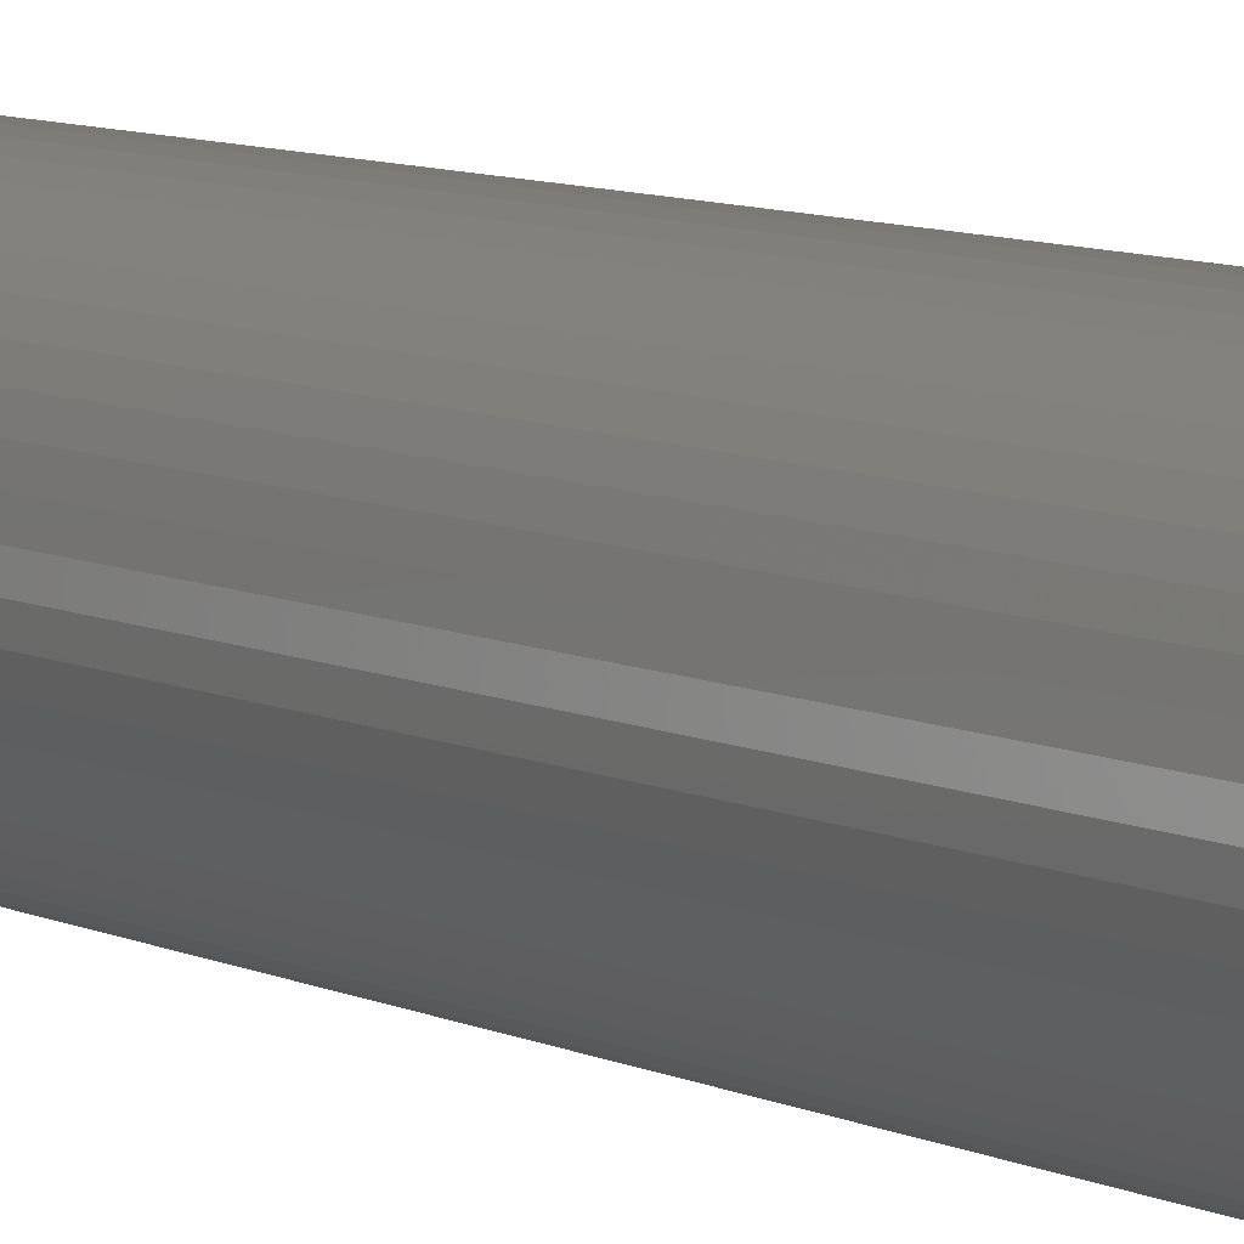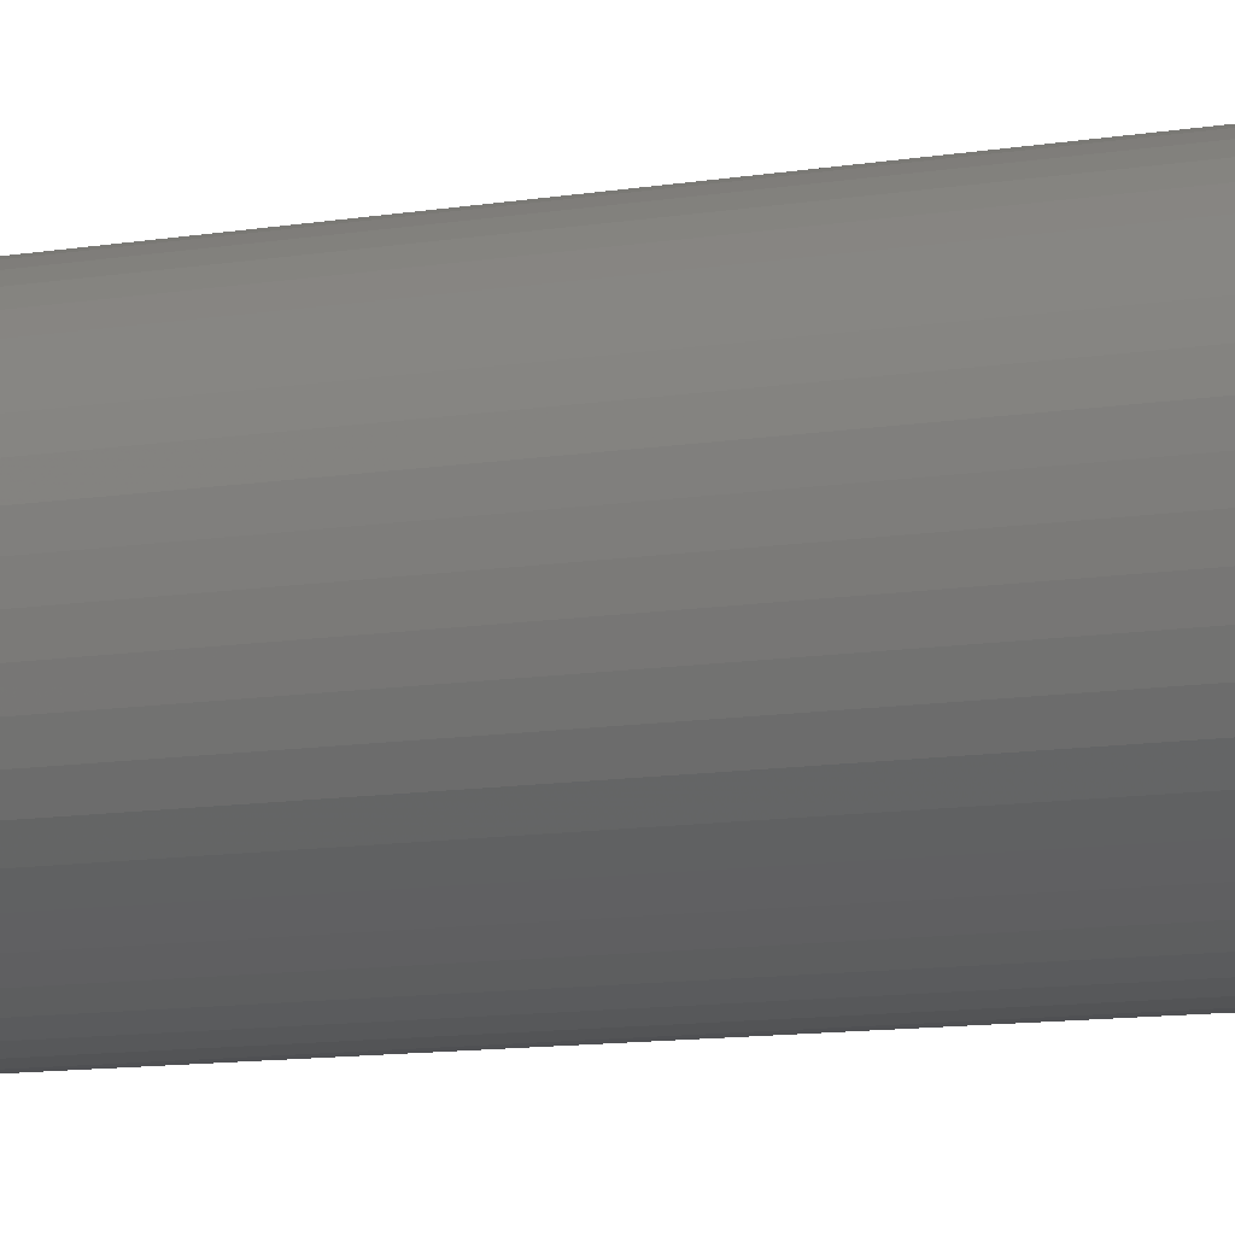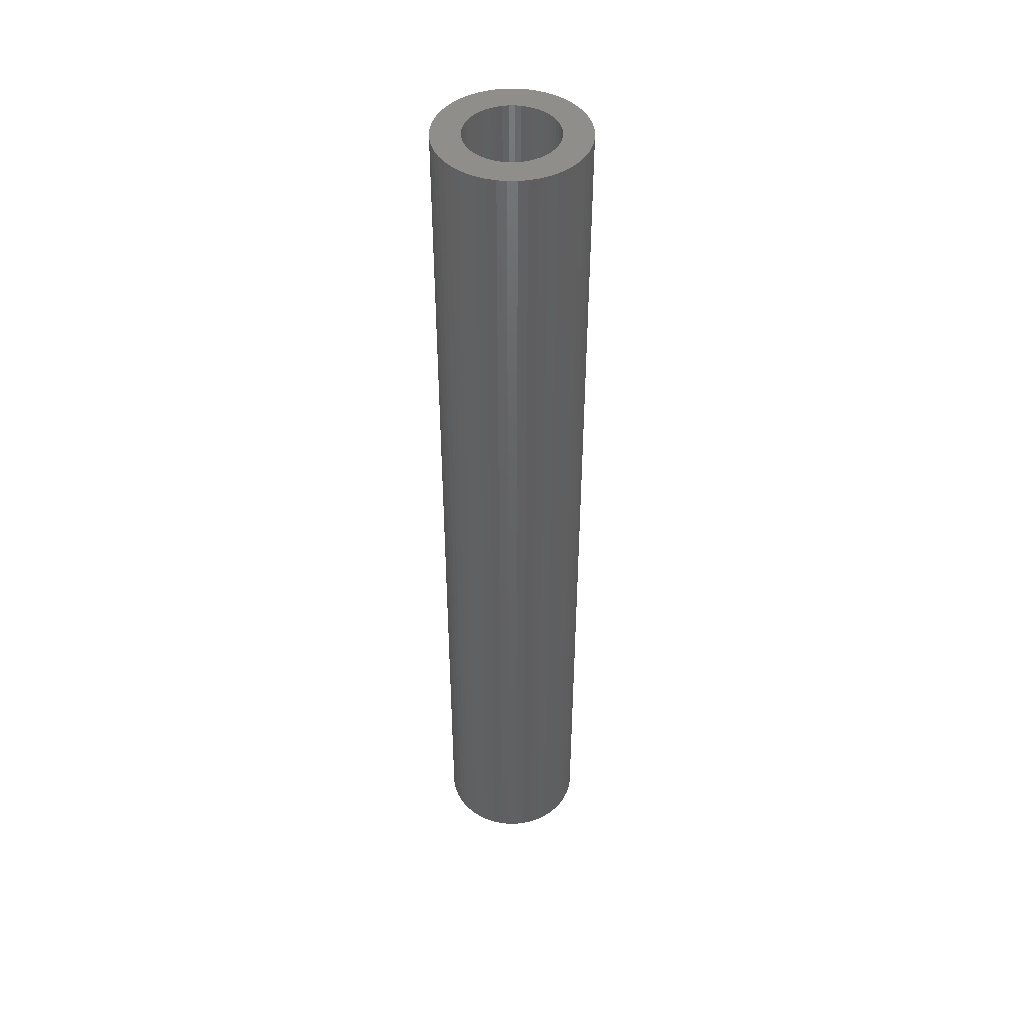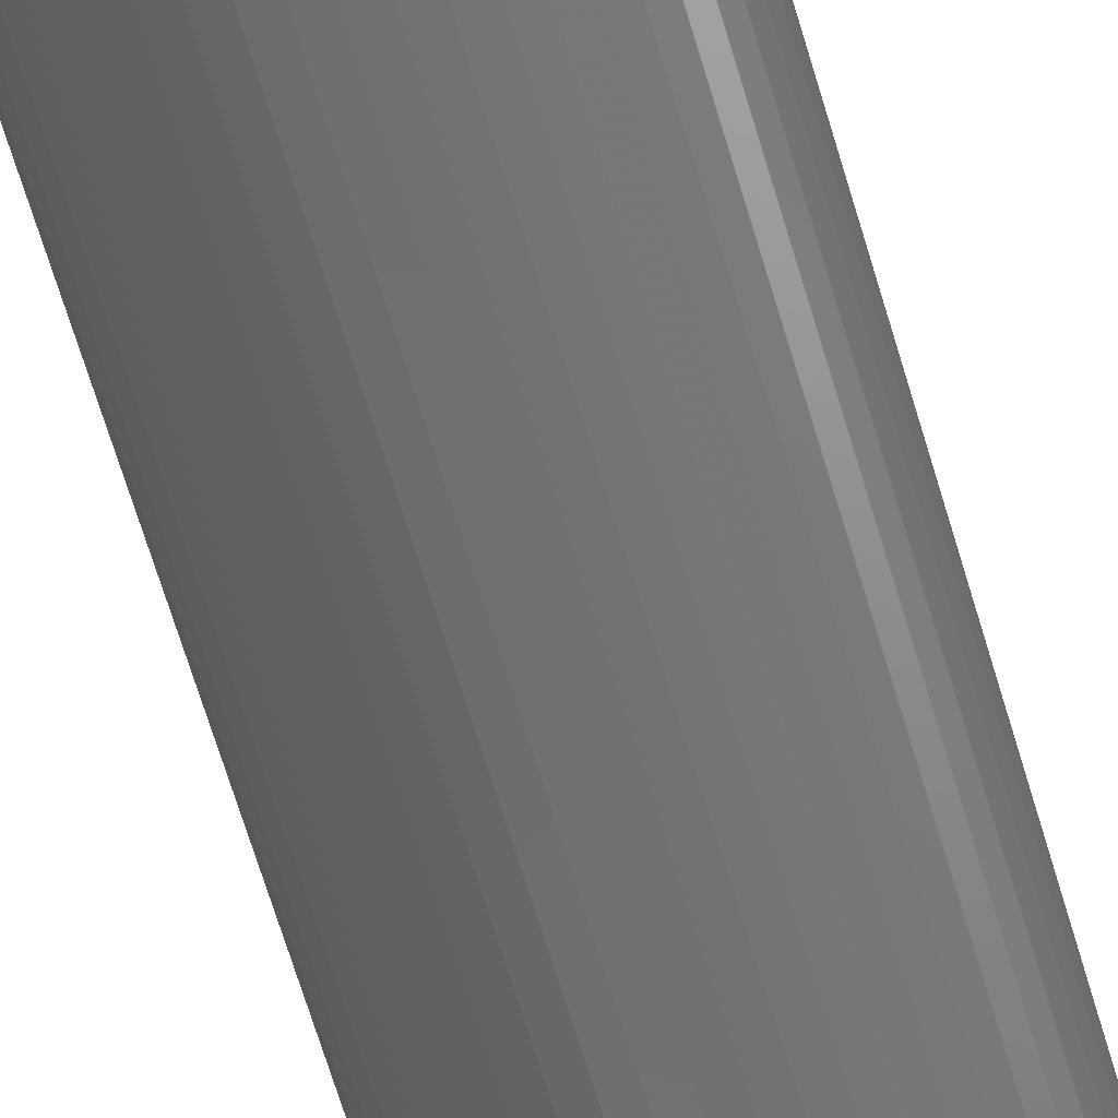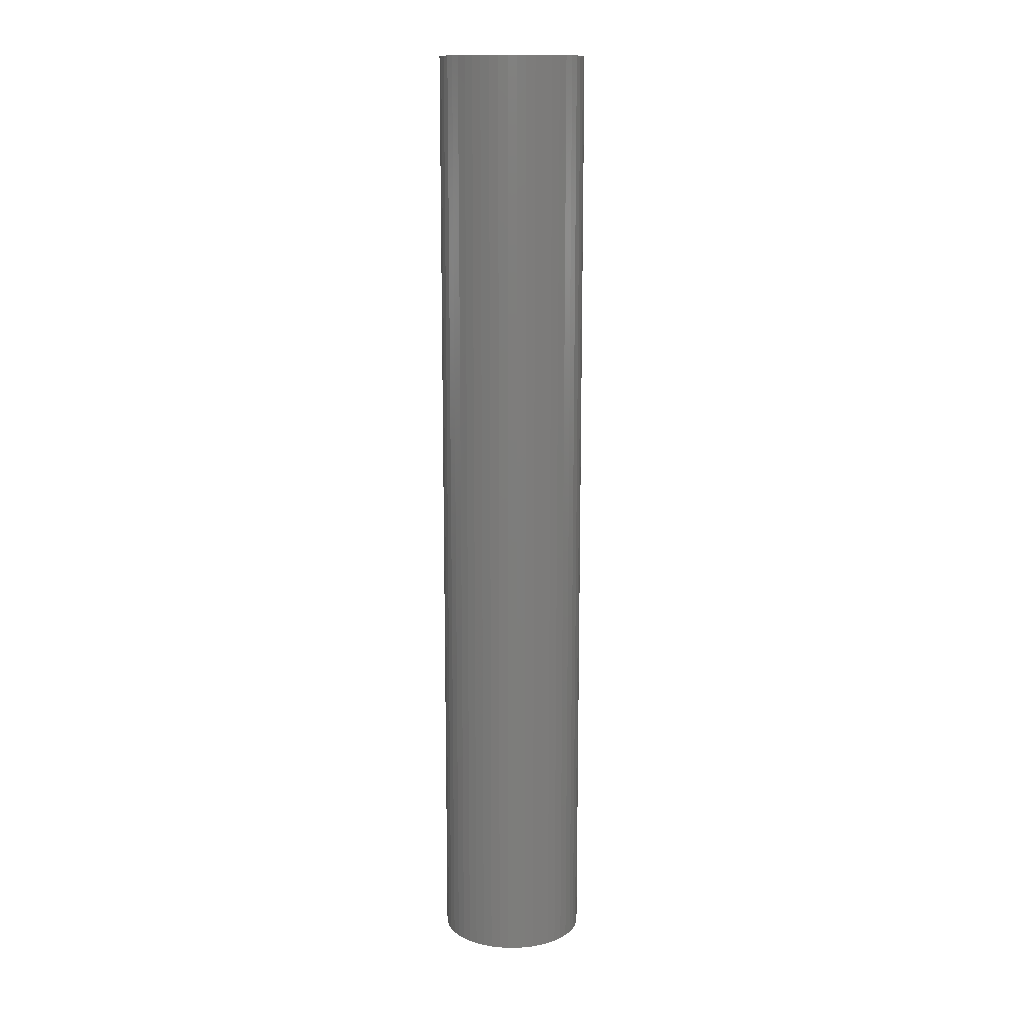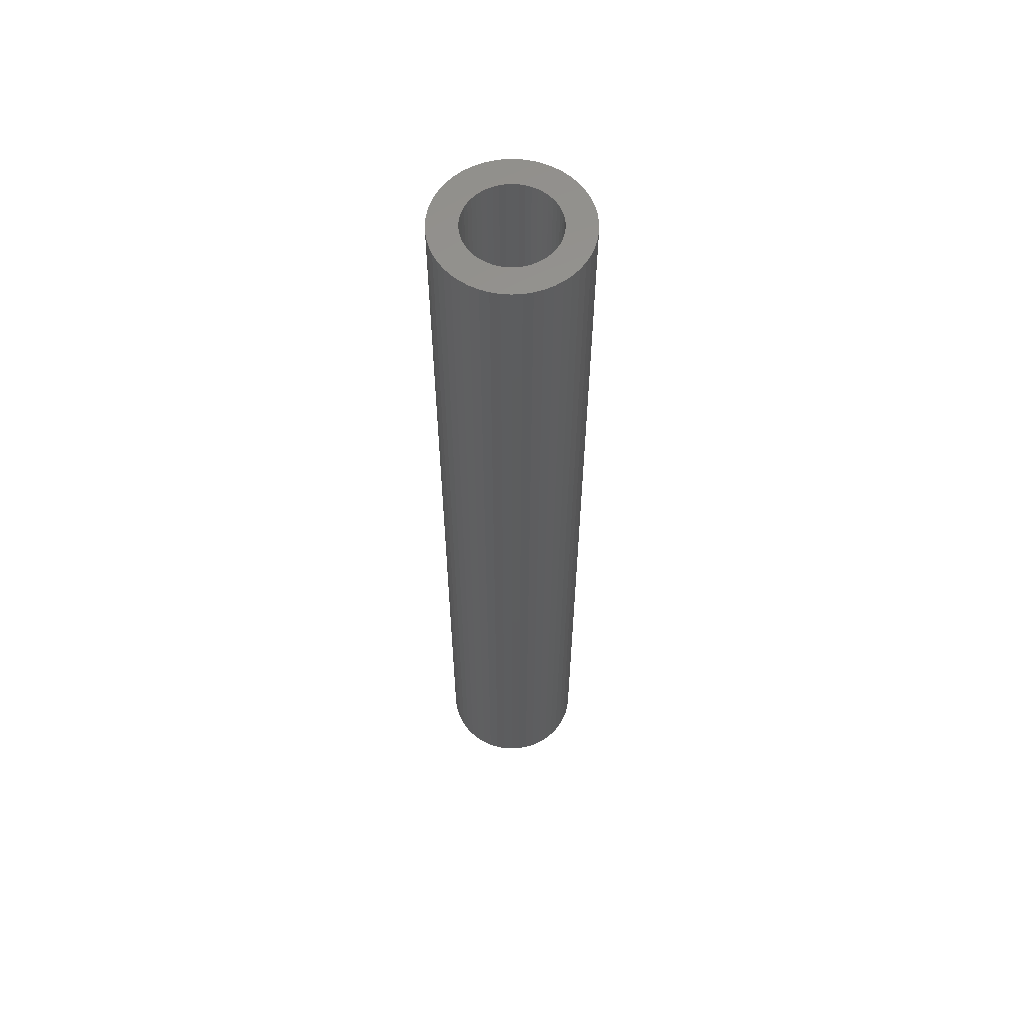
<metadata>
{"format":"stl","ext":"stl","renderer":"f3d","projection":"perspective","resolution":1024,"background":"white","views":[{"elev":6.5,"azim":148.7,"up":"+Y"},{"elev":-6.1,"azim":-53.6,"up":"+Y"},{"elev":45.2,"azim":28.5,"up":"+Z"},{"elev":-60.9,"azim":15.8,"up":"+Y"},{"elev":13.4,"azim":21.4,"up":"+Z"},{"elev":59.4,"azim":169.5,"up":"+Z"}]}
</metadata>
<code>
# stl→obj: 200 verts, 400 faces
v 6.5 0 42
v 6.449 0.8147 -42
v 6.449 0.8147 42
v 6.5 0 -42
v -6.5 0 -42
v -6.449 0.8147 42
v -6.449 0.8147 -42
v -6.5 0 42
v 0.4081 6.487 -42
v -0.4081 6.487 42
v 0.4081 6.487 42
v -0.4081 6.487 -42
v -0.4081 -6.487 -42
v 0.4081 -6.487 42
v -0.4081 -6.487 42
v 0.4081 -6.487 -42
v 4.738 4.45 -42
v 4.143 5.008 42
v 4.738 4.45 42
v 4.143 5.008 -42
v -4.143 5.008 -42
v -4.738 4.45 42
v -4.143 5.008 42
v -4.738 4.45 -42
v -2.009 6.182 -42
v -2.768 5.881 42
v -2.009 6.182 42
v -2.768 5.881 -42
v 5.696 -3.131 42
v 6.044 -2.393 -42
v 6.044 -2.393 42
v 5.696 -3.131 -42
v 6.044 2.393 42
v 5.696 3.131 -42
v 5.696 3.131 42
v 6.044 2.393 -42
v 5.259 3.821 -42
v 5.259 3.821 42
v 2.768 5.881 -42
v 2.009 6.182 42
v 2.768 5.881 42
v 2.009 6.182 -42
v 1.218 6.385 42
v 1.218 6.385 -42
v 3.483 5.488 -42
v 3.483 5.488 42
v -6.044 2.393 -42
v -5.696 3.131 42
v -5.696 3.131 -42
v -6.044 2.393 42
v -5.259 3.821 -42
v -5.259 3.821 42
v -6.296 1.616 -42
v -6.296 1.616 42
v -1.218 6.385 42
v -1.218 6.385 -42
v 1.218 -6.385 42
v 1.218 -6.385 -42
v 2.009 -6.182 -42
v 2.768 -5.881 42
v 2.009 -6.182 42
v 2.768 -5.881 -42
v 6.296 1.616 42
v 6.296 1.616 -42
v 4 0 42
v 3.968 0.5013 42
v 6.449 -0.8147 42
v 3.874 0.9948 42
v 3.968 -0.5013 42
v 3.719 1.472 42
v 6.296 -1.616 42
v 3.505 1.927 42
v 3.874 -0.9948 42
v 3.236 2.351 42
v 2.916 2.738 42
v 3.719 -1.472 42
v 2.55 3.082 42
v 2.143 3.377 42
v 1.703 3.619 42
v 1.236 3.804 42
v 0.7495 3.929 42
v 0.2512 3.992 42
v -0.2512 3.992 42
v -0.7495 3.929 42
v -1.236 3.804 42
v -1.703 3.619 42
v -2.143 3.377 42
v -3.483 5.488 42
v -2.55 3.082 42
v -2.916 2.738 42
v -3.236 2.351 42
v -3.505 1.927 42
v -3.719 1.472 42
v 3.505 -1.927 42
v 5.259 -3.821 42
v 3.236 -2.351 42
v 4.738 -4.45 42
v 2.916 -2.738 42
v 4.143 -5.008 42
v 2.55 -3.082 42
v 3.483 -5.488 42
v 2.143 -3.377 42
v 1.703 -3.619 42
v 1.236 -3.804 42
v 0.7495 -3.929 42
v 0.2512 -3.992 42
v -0.2512 -3.992 42
v -0.7495 -3.929 42
v -1.218 -6.385 42
v -1.236 -3.804 42
v -2.009 -6.182 42
v -1.703 -3.619 42
v -2.768 -5.881 42
v -2.143 -3.377 42
v -3.483 -5.488 42
v -2.55 -3.082 42
v -4.143 -5.008 42
v -2.916 -2.738 42
v -4.738 -4.45 42
v -3.236 -2.351 42
v -5.259 -3.821 42
v -3.505 -1.927 42
v -5.696 -3.131 42
v -3.719 -1.472 42
v -6.044 -2.393 42
v -3.874 -0.9948 42
v -6.296 -1.616 42
v -3.968 -0.5013 42
v -6.449 -0.8147 42
v -4 0 42
v -3.874 0.9948 42
v -3.968 0.5013 42
v -3.483 5.488 -42
v 6.449 -0.8147 -42
v 3.483 -5.488 -42
v 4.143 -5.008 -42
v 4.738 -4.45 -42
v 5.259 -3.821 -42
v -5.696 -3.131 -42
v -6.044 -2.393 -42
v 4 0 -42
v 3.968 -0.5013 -42
v 6.296 -1.616 -42
v 3.874 -0.9948 -42
v 3.968 0.5013 -42
v 3.719 -1.472 -42
v 3.505 -1.927 -42
v 3.874 0.9948 -42
v 3.236 -2.351 -42
v 2.916 -2.738 -42
v 3.719 1.472 -42
v 2.55 -3.082 -42
v 2.143 -3.377 -42
v 1.703 -3.619 -42
v 1.236 -3.804 -42
v 0.7495 -3.929 -42
v 0.2512 -3.992 -42
v -0.2512 -3.992 -42
v -0.7495 -3.929 -42
v -1.218 -6.385 -42
v -1.236 -3.804 -42
v -2.009 -6.182 -42
v -1.703 -3.619 -42
v -2.768 -5.881 -42
v -2.143 -3.377 -42
v -3.483 -5.488 -42
v -2.55 -3.082 -42
v -4.143 -5.008 -42
v -2.916 -2.738 -42
v -4.738 -4.45 -42
v -3.236 -2.351 -42
v -5.259 -3.821 -42
v -3.505 -1.927 -42
v -3.719 -1.472 -42
v 3.505 1.927 -42
v 3.236 2.351 -42
v 2.916 2.738 -42
v 2.55 3.082 -42
v 2.143 3.377 -42
v 1.703 3.619 -42
v 1.236 3.804 -42
v 0.7495 3.929 -42
v 0.2512 3.992 -42
v -0.2512 3.992 -42
v -0.7495 3.929 -42
v -1.236 3.804 -42
v -1.703 3.619 -42
v -2.143 3.377 -42
v -2.55 3.082 -42
v -2.916 2.738 -42
v -3.236 2.351 -42
v -3.505 1.927 -42
v -3.719 1.472 -42
v -3.874 0.9948 -42
v -3.968 0.5013 -42
v -4 0 -42
v -3.874 -0.9948 -42
v -6.296 -1.616 -42
v -3.968 -0.5013 -42
v -6.449 -0.8147 -42
f 1 2 3
f 2 1 4
f 5 6 7
f 6 5 8
f 9 10 11
f 10 9 12
f 13 14 15
f 14 13 16
f 17 18 19
f 18 17 20
f 21 22 23
f 22 21 24
f 25 26 27
f 26 25 28
f 29 30 31
f 30 29 32
f 33 34 35
f 34 33 36
f 35 37 38
f 37 35 34
f 39 40 41
f 40 39 42
f 42 43 40
f 43 42 44
f 45 41 46
f 41 45 39
f 47 48 49
f 48 47 50
f 51 22 24
f 22 51 52
f 53 50 47
f 50 53 54
f 12 55 10
f 55 12 56
f 16 57 14
f 57 16 58
f 59 60 61
f 60 59 62
f 63 36 33
f 36 63 64
f 3 64 63
f 64 3 2
f 38 17 19
f 17 38 37
f 44 11 43
f 11 44 9
f 20 46 18
f 46 20 45
f 49 52 51
f 52 49 48
f 7 54 53
f 54 7 6
f 65 1 3
f 66 3 63
f 1 65 67
f 68 63 33
f 69 67 65
f 70 33 35
f 67 69 71
f 72 35 38
f 73 71 69
f 74 38 19
f 71 73 31
f 75 19 18
f 76 31 73
f 31 76 29
f 3 66 65
f 63 68 66
f 33 70 68
f 35 72 70
f 77 18 46
f 38 74 72
f 19 75 74
f 78 46 41
f 18 77 75
f 46 78 77
f 79 41 40
f 41 79 78
f 40 80 79
f 43 80 40
f 43 81 80
f 11 81 43
f 11 82 81
f 11 83 82
f 10 83 11
f 10 84 83
f 55 84 10
f 55 85 84
f 27 85 55
f 85 27 86
f 26 86 27
f 86 26 87
f 88 87 26
f 87 88 89
f 23 89 88
f 89 23 90
f 22 90 23
f 90 22 91
f 52 91 22
f 91 52 92
f 92 48 93
f 48 92 52
f 94 29 76
f 29 94 95
f 96 95 94
f 95 96 97
f 98 97 96
f 97 98 99
f 100 99 98
f 99 100 101
f 102 101 100
f 101 102 60
f 103 60 102
f 60 103 61
f 104 61 103
f 104 57 61
f 105 57 104
f 105 14 57
f 106 14 105
f 107 14 106
f 107 15 14
f 108 15 107
f 108 109 15
f 110 109 108
f 111 110 112
f 110 111 109
f 113 112 114
f 115 114 116
f 112 113 111
f 117 116 118
f 119 118 120
f 114 115 113
f 121 120 122
f 123 122 124
f 125 124 126
f 127 126 128
f 116 117 115
f 129 128 130
f 50 93 48
f 93 50 131
f 118 119 117
f 54 131 50
f 120 121 119
f 131 54 132
f 122 123 121
f 6 132 54
f 124 125 123
f 132 6 130
f 126 127 125
f 8 130 6
f 128 129 127
f 130 8 129
f 28 88 26
f 88 28 133
f 133 23 88
f 23 133 21
f 56 27 55
f 27 56 25
f 67 4 1
f 4 67 134
f 62 101 60
f 101 62 135
f 136 97 99
f 97 136 137
f 95 32 29
f 32 95 138
f 139 125 140
f 125 139 123
f 141 4 134
f 142 134 143
f 4 141 2
f 144 143 30
f 145 2 141
f 146 30 32
f 2 145 64
f 147 32 138
f 148 64 145
f 149 138 137
f 64 148 36
f 150 137 136
f 151 36 148
f 36 151 34
f 134 142 141
f 143 144 142
f 30 146 144
f 32 147 146
f 152 136 135
f 138 149 147
f 137 150 149
f 153 135 62
f 136 152 150
f 135 153 152
f 154 62 59
f 62 154 153
f 59 155 154
f 58 155 59
f 58 156 155
f 16 156 58
f 16 157 156
f 16 158 157
f 13 158 16
f 13 159 158
f 160 159 13
f 160 161 159
f 162 161 160
f 161 162 163
f 164 163 162
f 163 164 165
f 166 165 164
f 165 166 167
f 168 167 166
f 167 168 169
f 170 169 168
f 169 170 171
f 172 171 170
f 171 172 173
f 173 139 174
f 139 173 172
f 175 34 151
f 34 175 37
f 176 37 175
f 37 176 17
f 177 17 176
f 17 177 20
f 178 20 177
f 20 178 45
f 179 45 178
f 45 179 39
f 180 39 179
f 39 180 42
f 181 42 180
f 181 44 42
f 182 44 181
f 182 9 44
f 183 9 182
f 184 9 183
f 184 12 9
f 185 12 184
f 185 56 12
f 186 56 185
f 25 186 187
f 186 25 56
f 28 187 188
f 133 188 189
f 187 28 25
f 21 189 190
f 24 190 191
f 188 133 28
f 51 191 192
f 49 192 193
f 47 193 194
f 53 194 195
f 189 21 133
f 7 195 196
f 140 174 139
f 174 140 197
f 190 24 21
f 198 197 140
f 191 51 24
f 197 198 199
f 192 49 51
f 200 199 198
f 193 47 49
f 199 200 196
f 194 53 47
f 5 196 200
f 195 7 53
f 196 5 7
f 31 143 71
f 143 31 30
f 97 138 95
f 138 97 137
f 140 127 198
f 127 140 125
f 58 61 57
f 61 58 59
f 71 134 67
f 134 71 143
f 135 99 101
f 99 135 136
f 164 111 113
f 111 164 162
f 162 109 111
f 109 162 160
f 170 121 172
f 121 170 119
f 170 117 119
f 117 170 168
f 198 129 200
f 129 198 127
f 200 8 5
f 8 200 129
f 160 15 109
f 15 160 13
f 172 123 139
f 123 172 121
f 166 113 115
f 113 166 164
f 168 115 117
f 115 168 166
f 151 72 175
f 72 151 70
f 131 193 93
f 193 131 194
f 175 74 176
f 74 175 72
f 182 80 81
f 80 182 181
f 181 79 80
f 79 181 180
f 187 85 86
f 85 187 186
f 93 192 92
f 192 93 193
f 144 69 142
f 69 144 73
f 179 77 78
f 77 179 178
f 91 190 90
f 190 91 191
f 188 86 87
f 86 188 187
f 186 84 85
f 84 186 185
f 141 66 145
f 66 141 65
f 153 103 102
f 103 153 154
f 146 73 144
f 73 146 76
f 167 118 116
f 118 167 169
f 148 70 151
f 70 148 68
f 178 75 77
f 75 178 177
f 184 82 83
f 82 184 183
f 180 78 79
f 78 180 179
f 130 195 132
f 195 130 196
f 92 191 91
f 191 92 192
f 185 83 84
f 83 185 184
f 189 87 89
f 87 189 188
f 190 89 90
f 89 190 189
f 142 65 141
f 65 142 69
f 118 171 120
f 171 118 169
f 156 106 105
f 106 156 157
f 154 104 103
f 104 154 155
f 145 68 148
f 68 145 66
f 176 75 177
f 75 176 74
f 183 81 82
f 81 183 182
f 132 194 131
f 194 132 195
f 150 96 149
f 96 150 98
f 149 94 147
f 94 149 96
f 147 76 146
f 76 147 94
f 163 114 112
f 114 163 165
f 159 110 108
f 110 159 161
f 158 108 107
f 108 158 159
f 128 196 130
f 196 128 199
f 124 197 126
f 197 124 174
f 155 105 104
f 105 155 156
f 150 100 98
f 100 150 152
f 152 102 100
f 102 152 153
f 157 107 106
f 107 157 158
f 126 199 128
f 199 126 197
f 120 173 122
f 173 120 171
f 122 174 124
f 174 122 173
f 165 116 114
f 116 165 167
f 161 112 110
f 112 161 163

</code>
